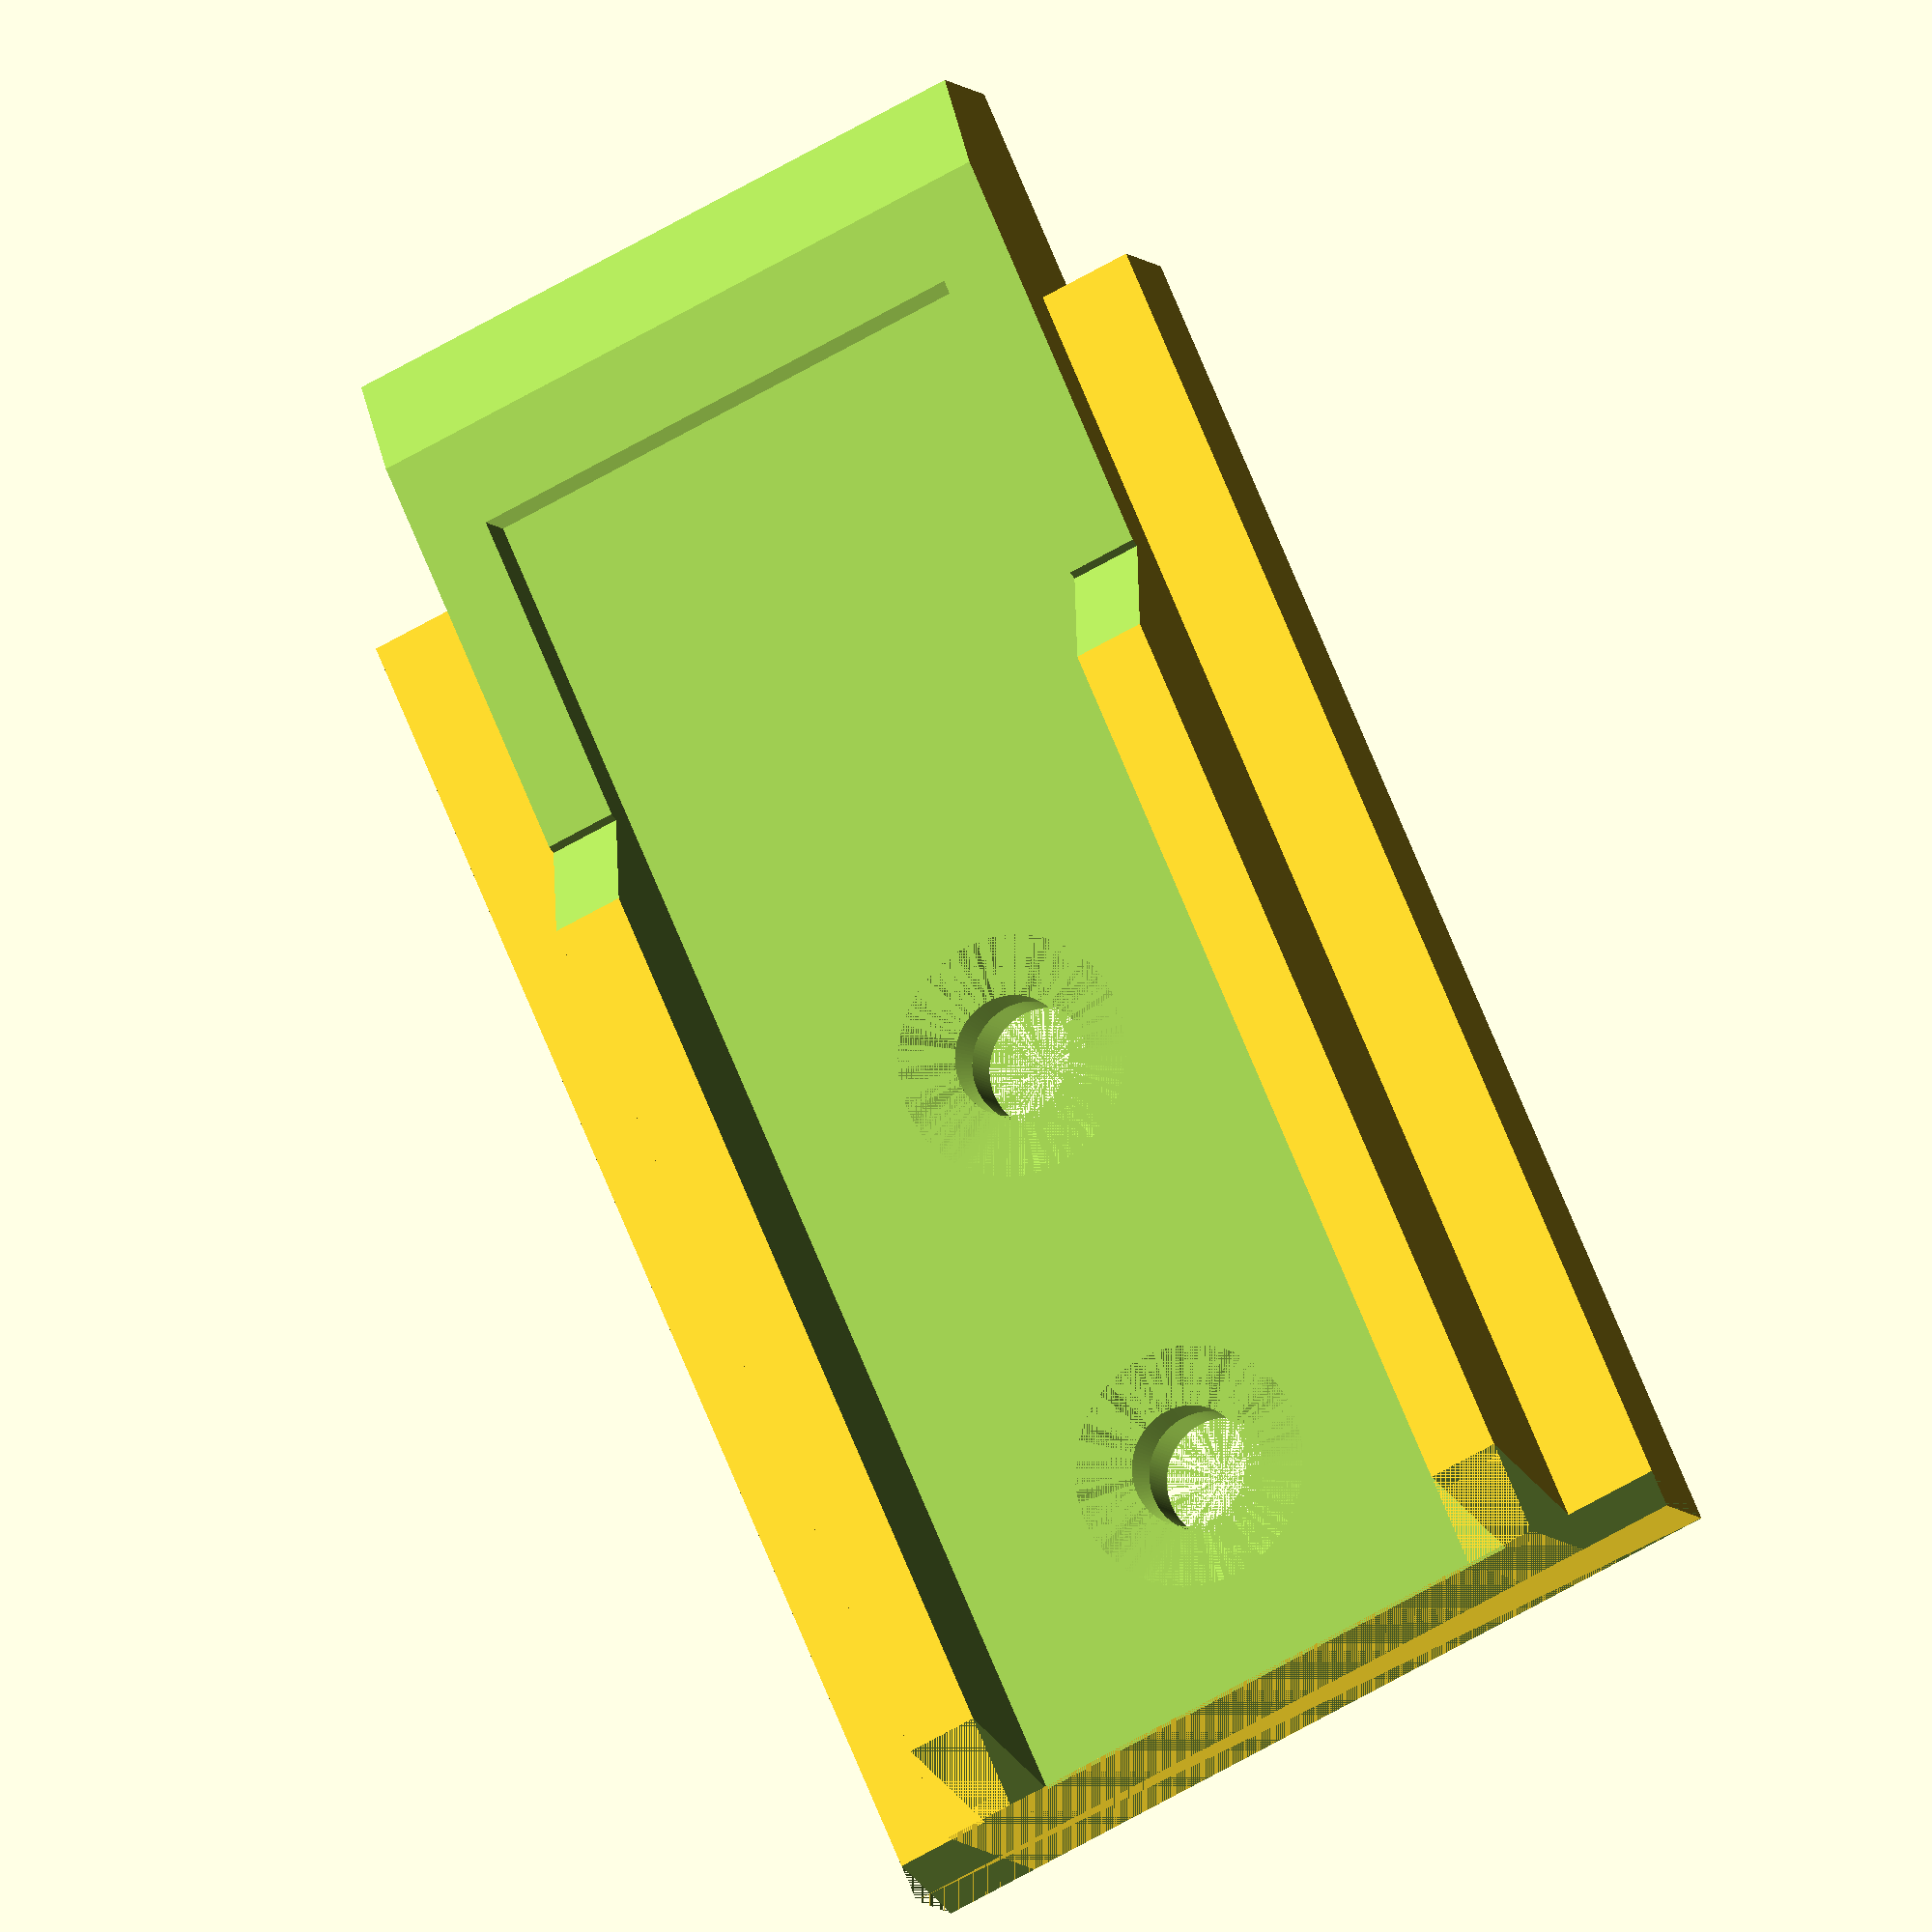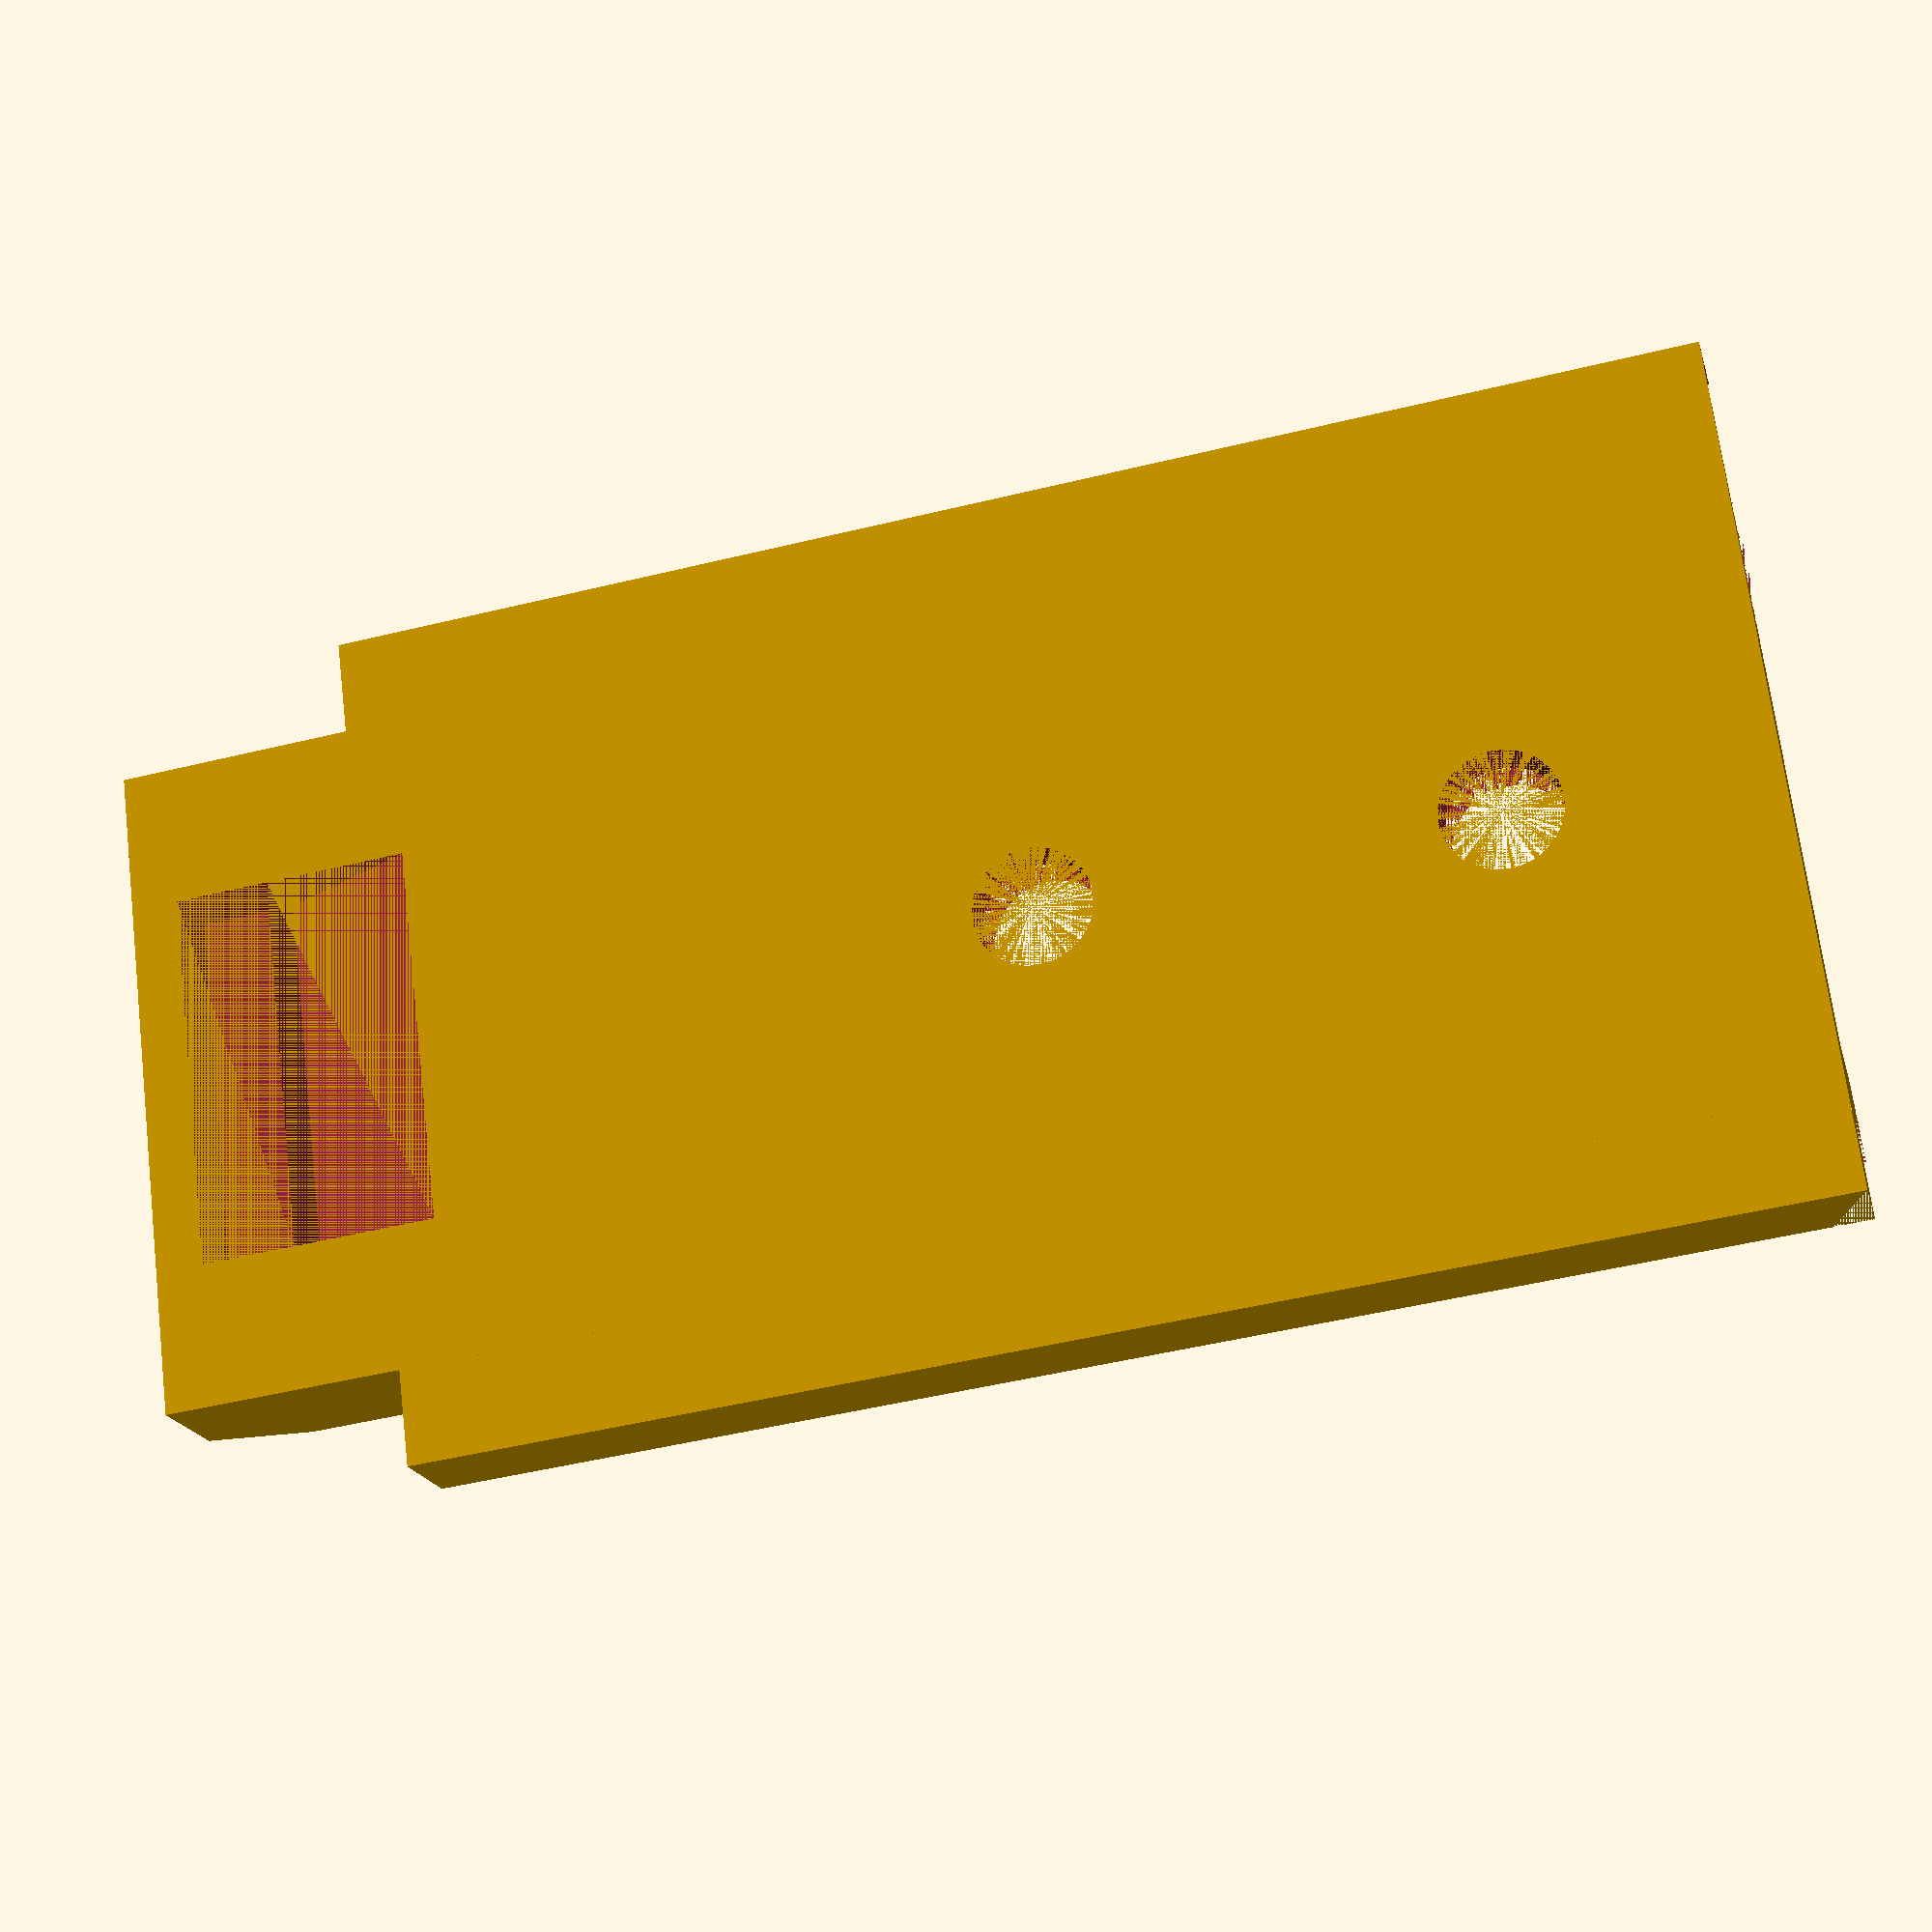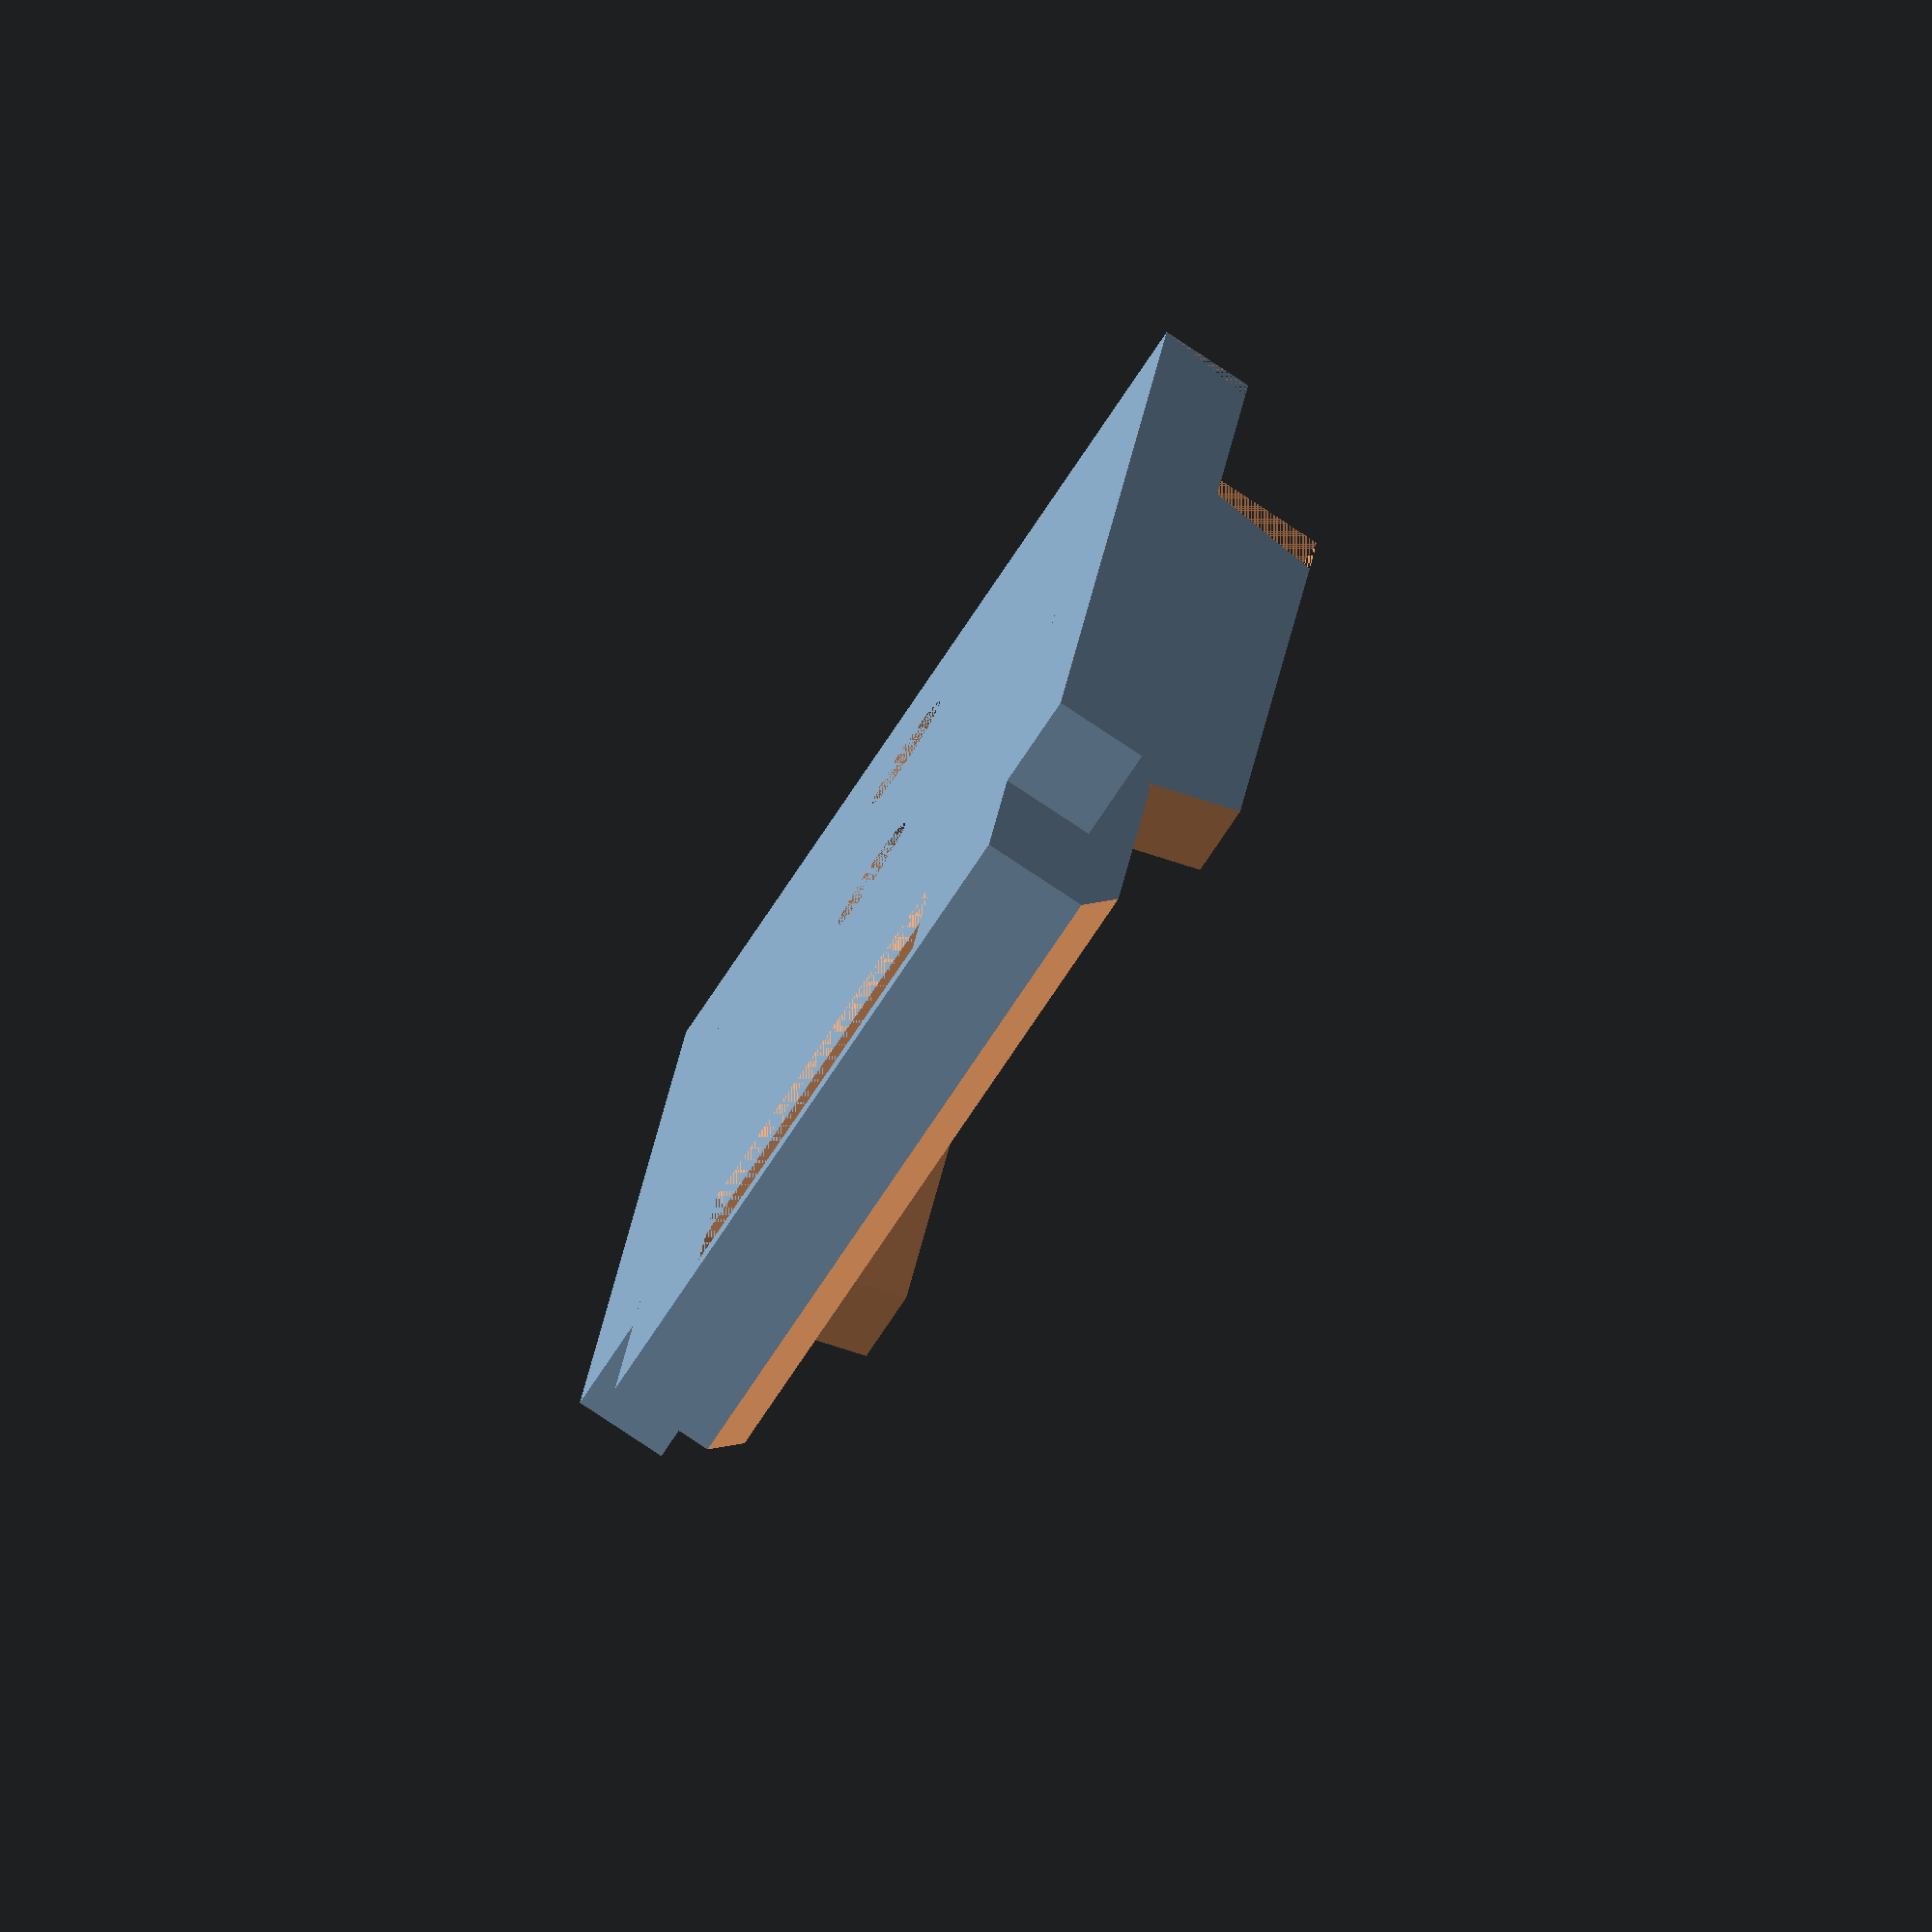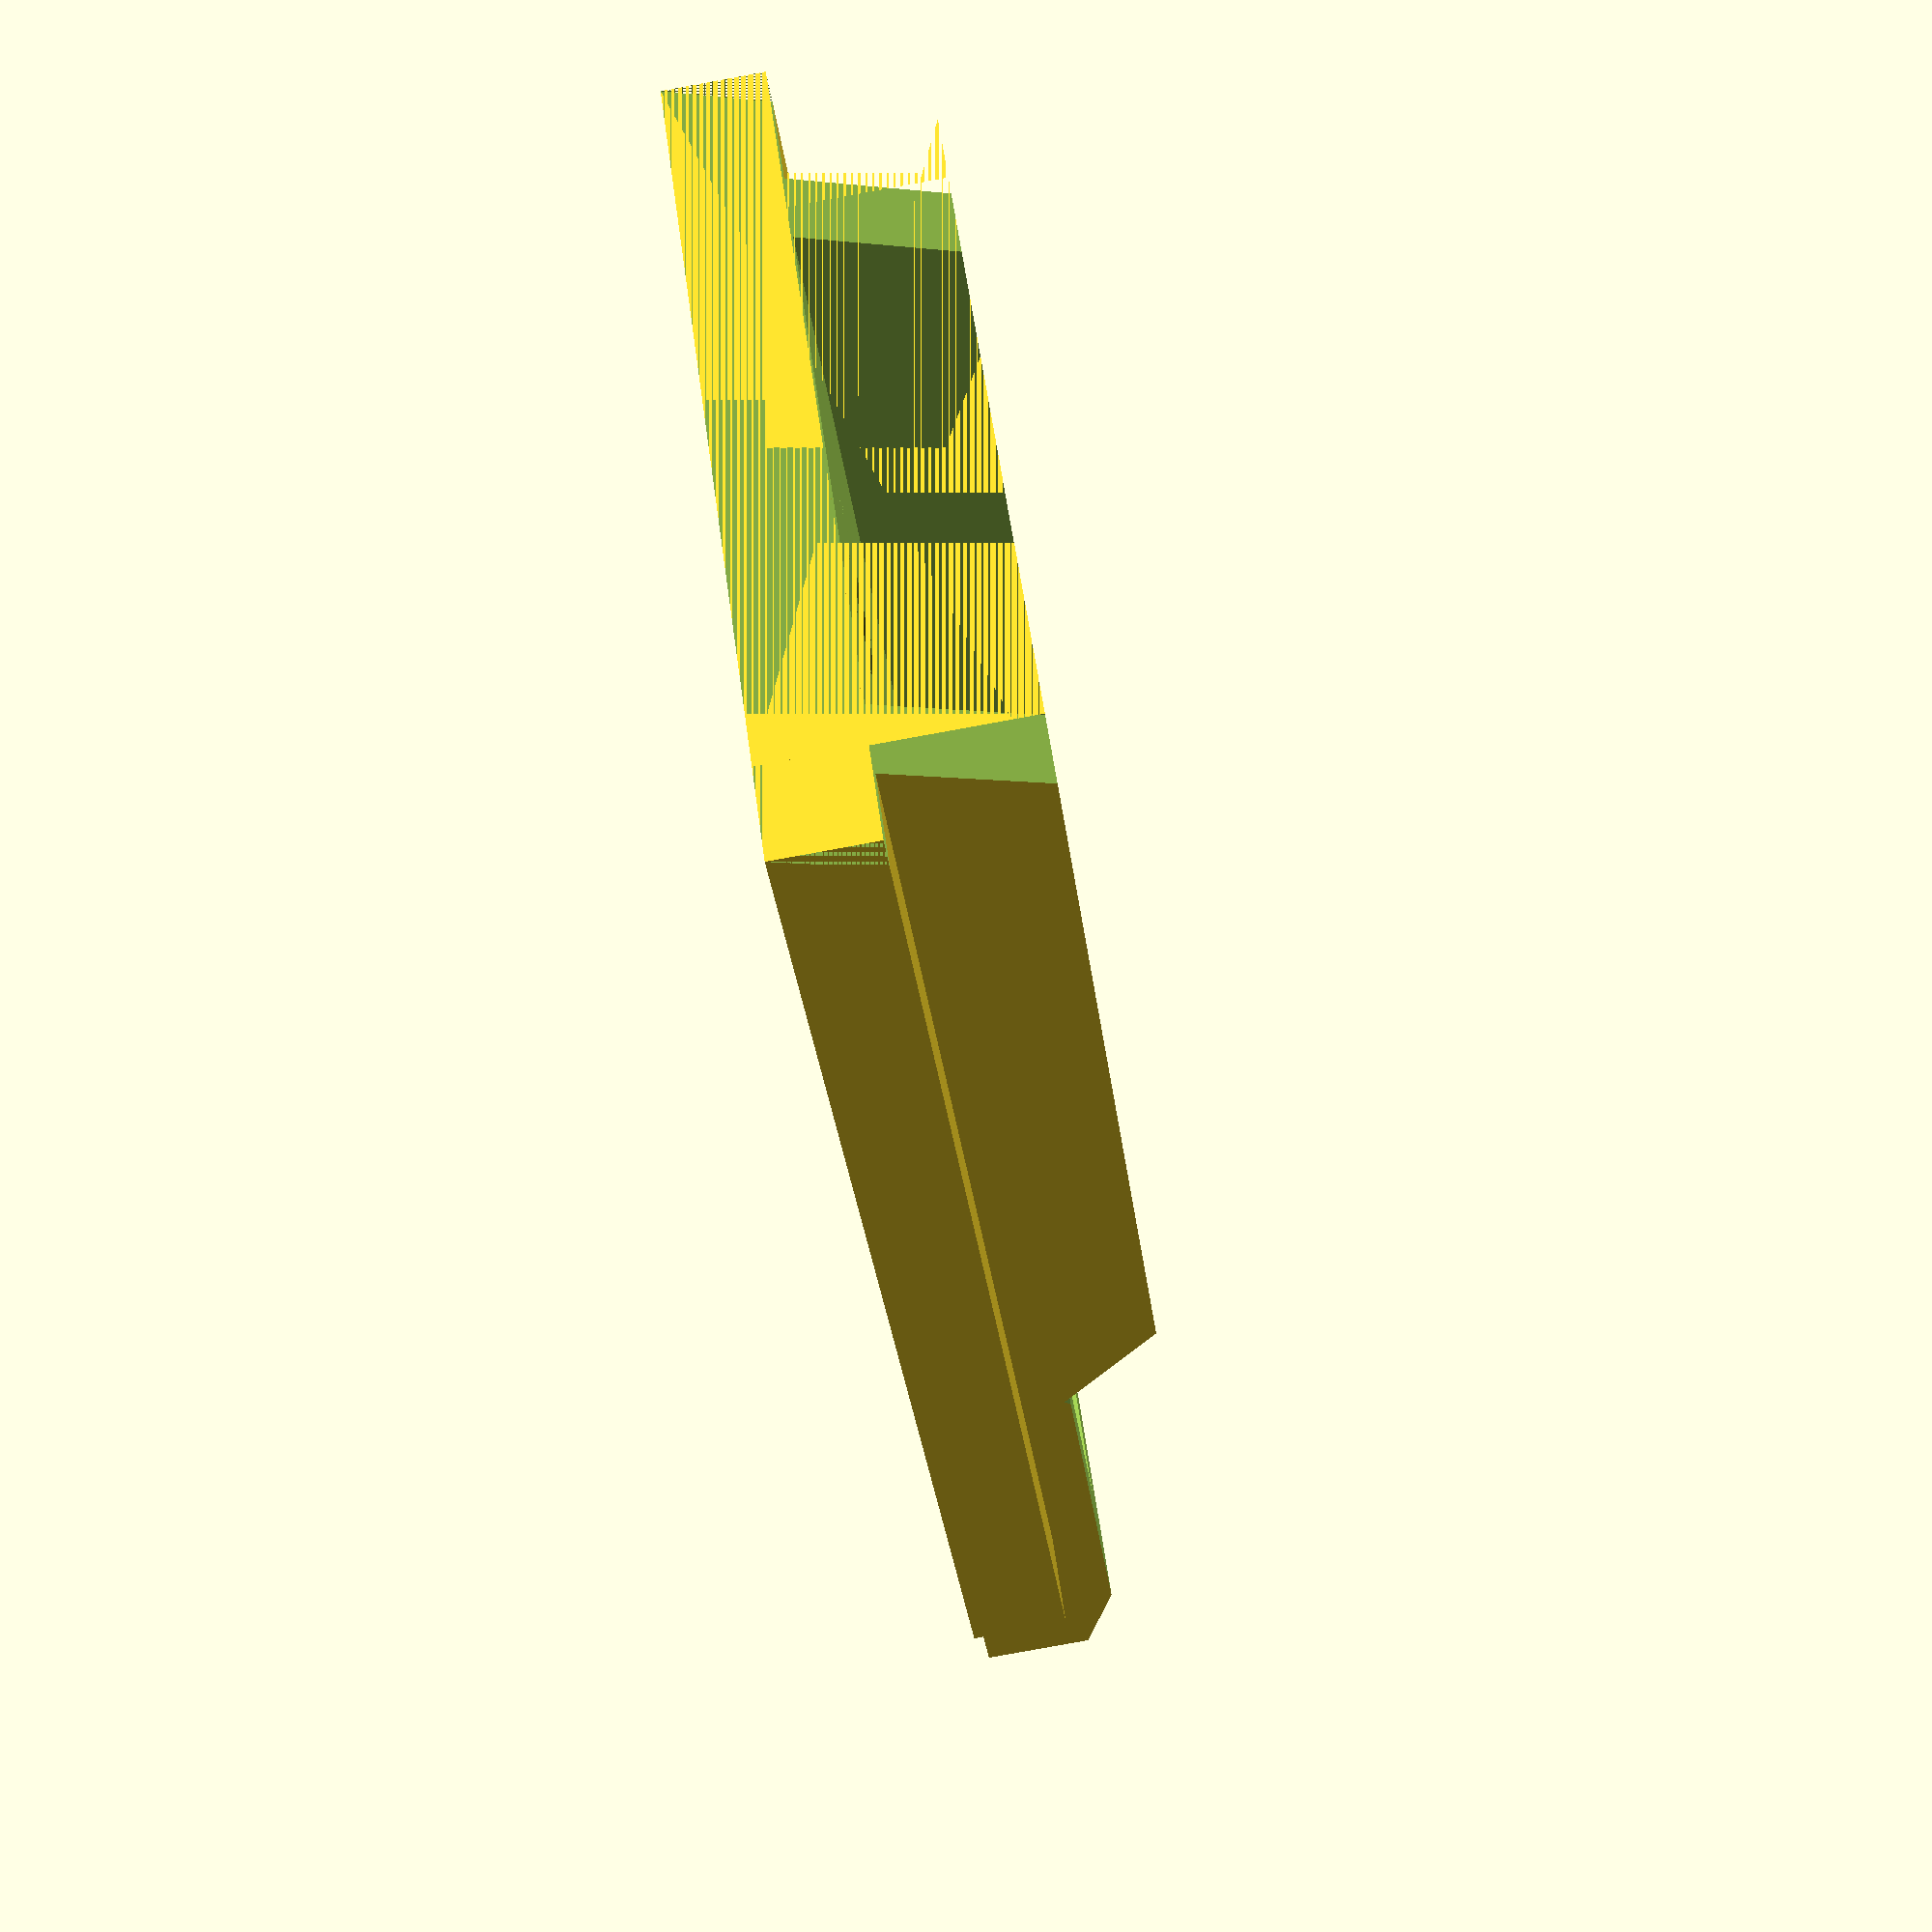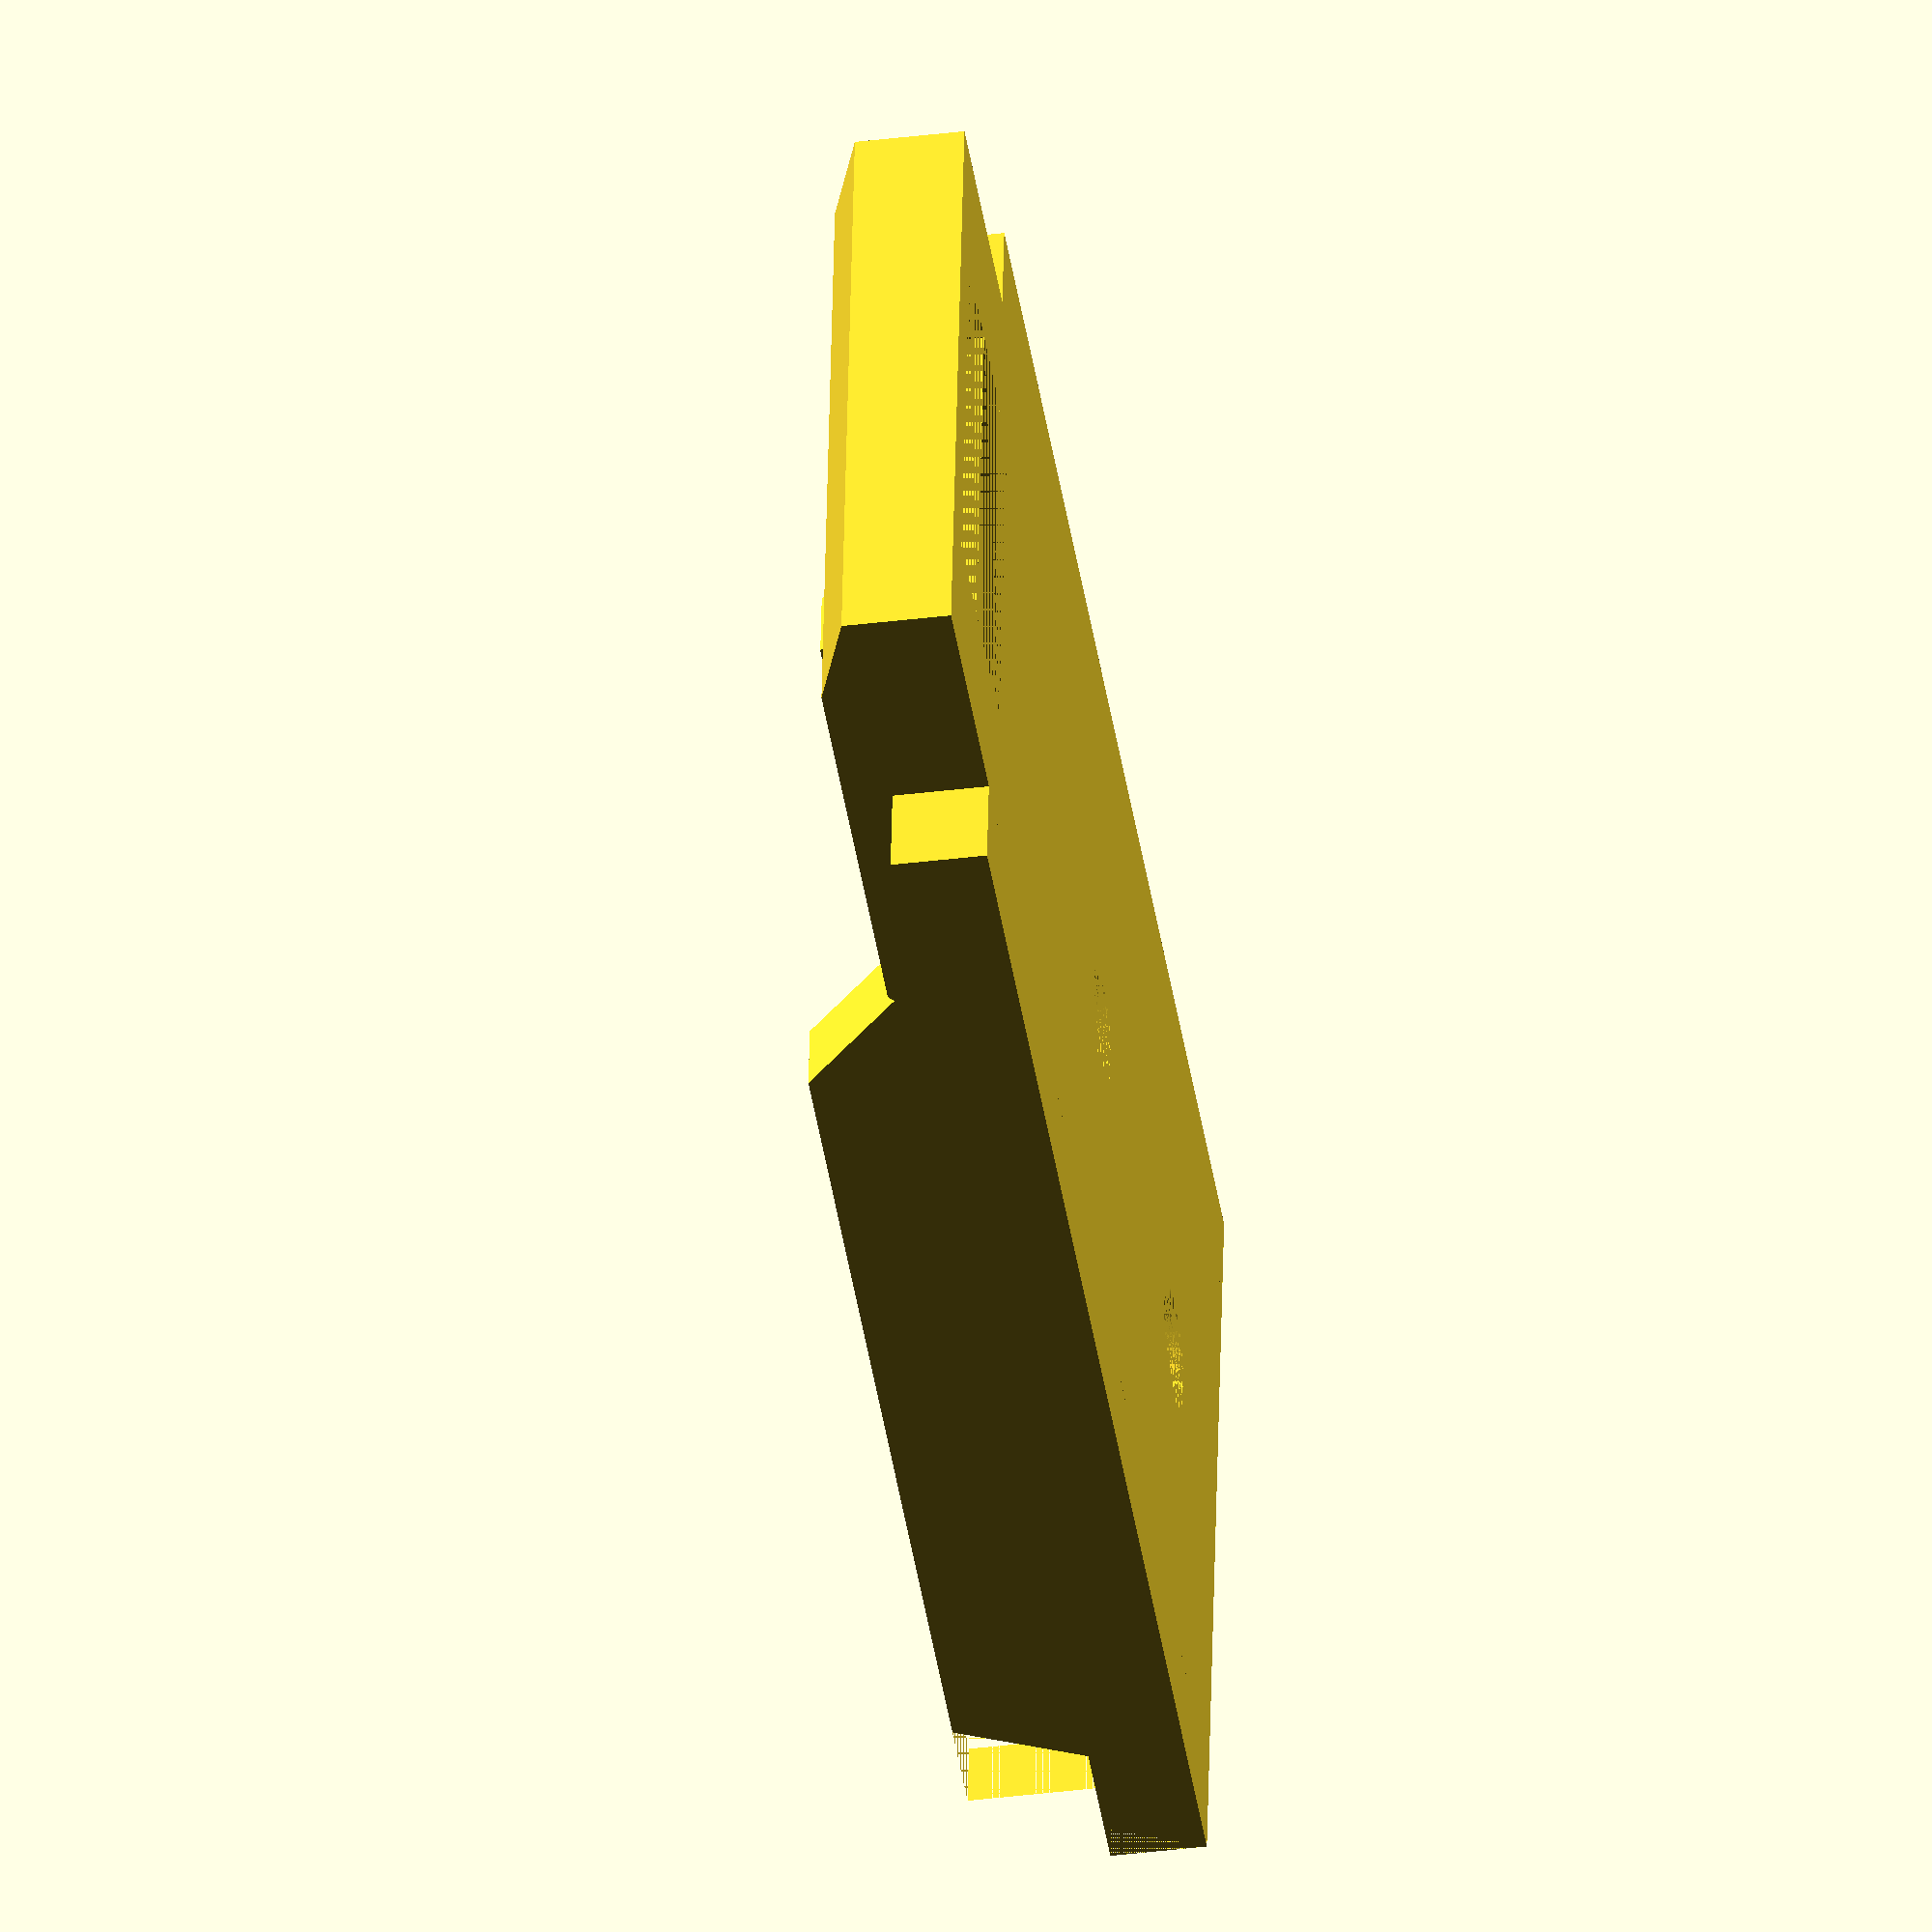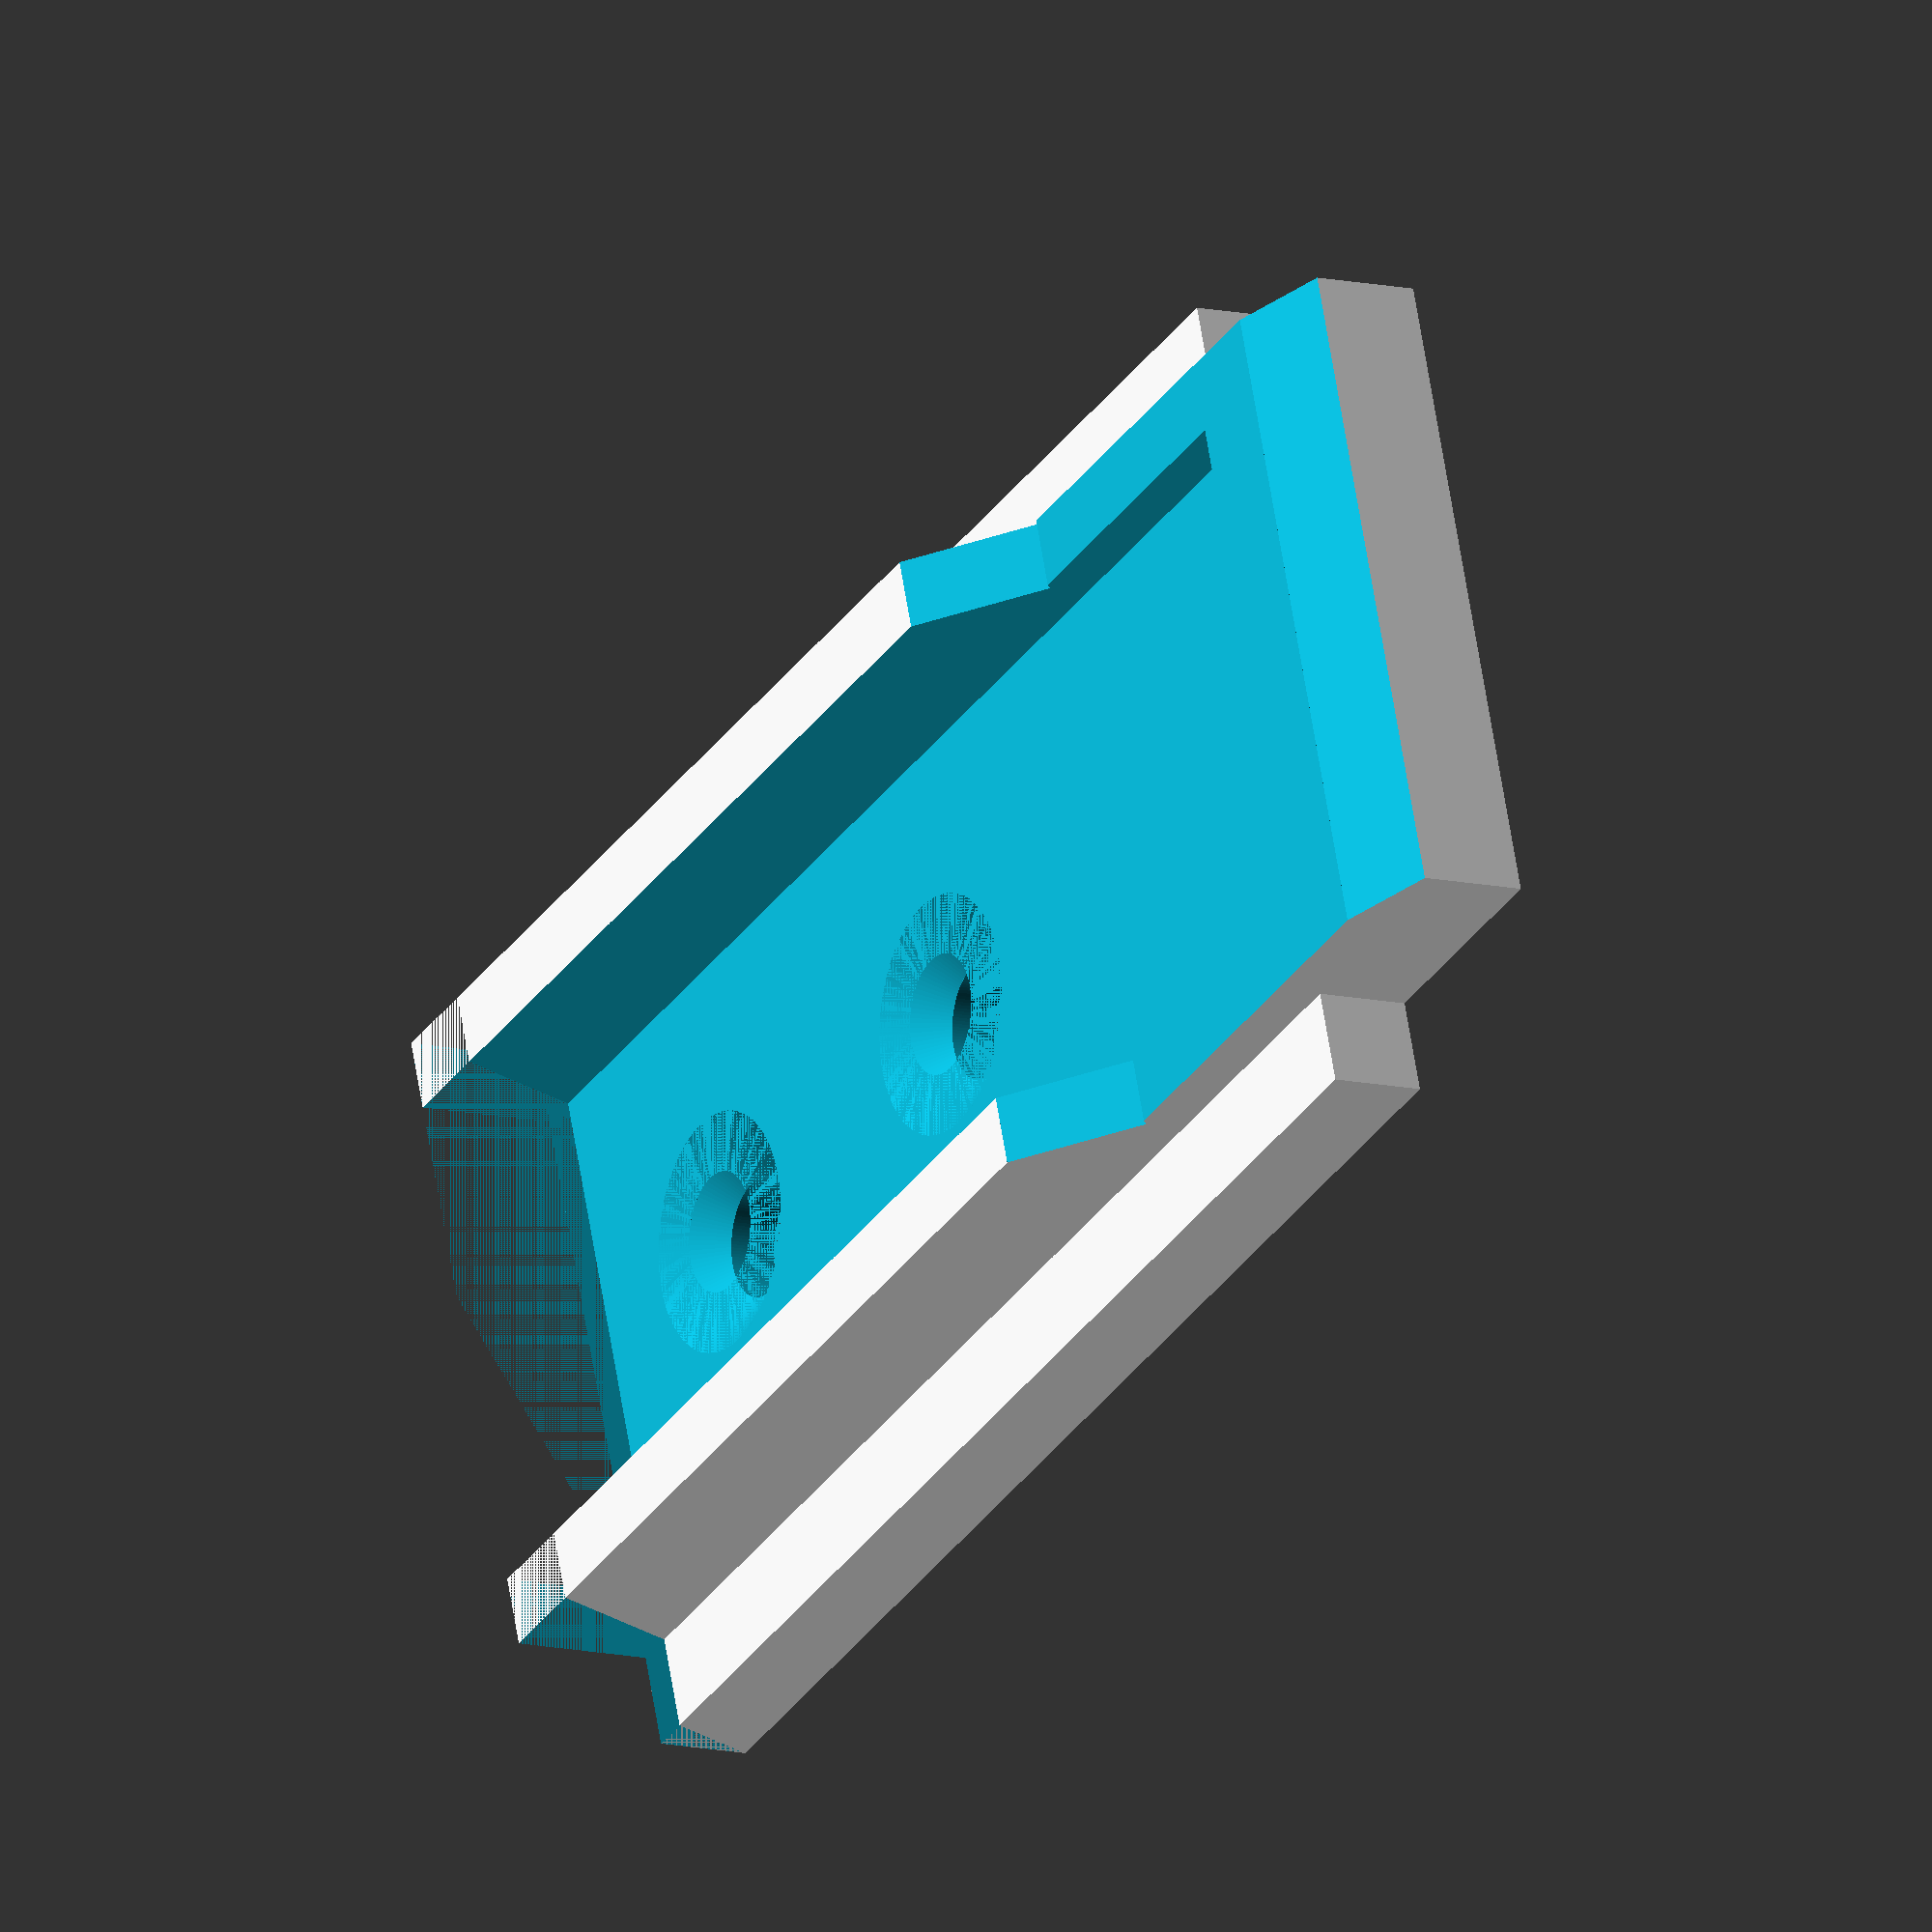
<openscad>
$fn=120;

basel=29;
basew=18;
baseh=2;

inbasel=34;
inbasew=14;
inbaseh=5;

cut1l=30;
cut1w=11;
cut1h=5;
cut1z=baseh;

cut2l=11;
cut2w=basew;
cut2h=5;
cut2z=3;

hole1x=inbasel-19;
hole2x=hole1x-9.5;
holer=2.5/2;


clpl=2;
clpw=8;
clph=1.5;

clpx=inbasel-1-clpl;
clpslx=3;

//couter sink
csw=5/2;
csd=1;

difference(){
difference(){
difference(){
difference(){
difference(){
difference(){
difference(){
difference(){
difference(){
difference(){
    //main base plus upper portion
union(){
        cube([basel,basew,baseh]);
        translate([0,(basew-inbasew)/2,0])
        cube([inbasel,inbasew,inbaseh]);
}
    //cutout1
    translate([0,(basew-cut1w)/2,cut1z])
    cube([cut1l,cut1w,cut1h]);
}
    //cutout2
    translate([(inbasel-cut2l),(basew-cut2w)/2,cut2z])
    cube([cut2l,cut2w,cut2h]);
}
    //cutout3 slant front
    translate([inbasel-2,0,3,])
    rotate(a=[0,20,0])
    cube([3,basew,3]);
}
    //cutout3 slant front
    translate([(inbasel-cut2l)-2,0,5,])
    rotate(a=[0,45,0])
    cube([3,basew,3]);
}
    //hole1
    translate([hole1x,basew/2,0])
    cylinder(h=10,r=holer);
}
    //hole2
    translate([hole2x,basew/2,0])
    cylinder(h=10,r=holer);
}
    //clip cutout
    translate([clpx,(basew-clpw)/2,0])
    union(){
    cube([clpl,clpw,clph]);
    rotate(a=[-90,0,0])
    linear_extrude(height=clpw)
    polygon(points=[[0,0],[0,-clph],[-clpslx,0]]);
    }
}
    //backcut
    rotate(a=[-90,0,0])
    linear_extrude(height=basew)
    polygon(points=[[0,0],[0,-inbaseh],[2,-inbaseh]]);

}
    //countersink2
    translate([hole1x,basew/2,baseh-csd])
    cylinder(h=csd,r1=holer,r2=csw,center=false);
}
    //countersink2
    translate([hole2x,basew/2,baseh-csd])
    cylinder(h=csd,r1=holer,r2=csw,center=false);
}







</openscad>
<views>
elev=8.0 azim=245.9 roll=20.8 proj=o view=solid
elev=199.2 azim=187.2 roll=346.0 proj=p view=solid
elev=81.3 azim=82.2 roll=236.5 proj=o view=wireframe
elev=262.0 azim=132.6 roll=259.7 proj=p view=solid
elev=217.8 azim=172.8 roll=81.0 proj=o view=solid
elev=191.3 azim=161.7 roll=120.1 proj=o view=solid
</views>
